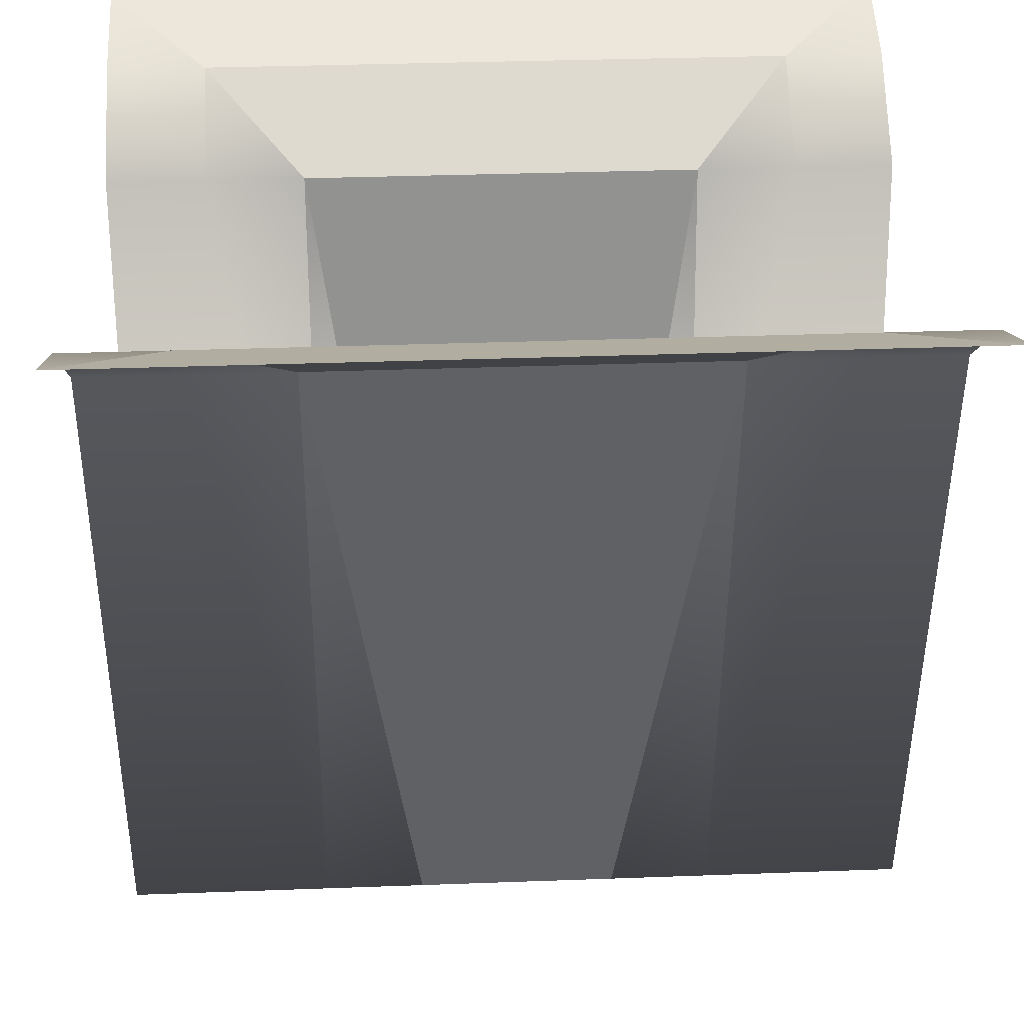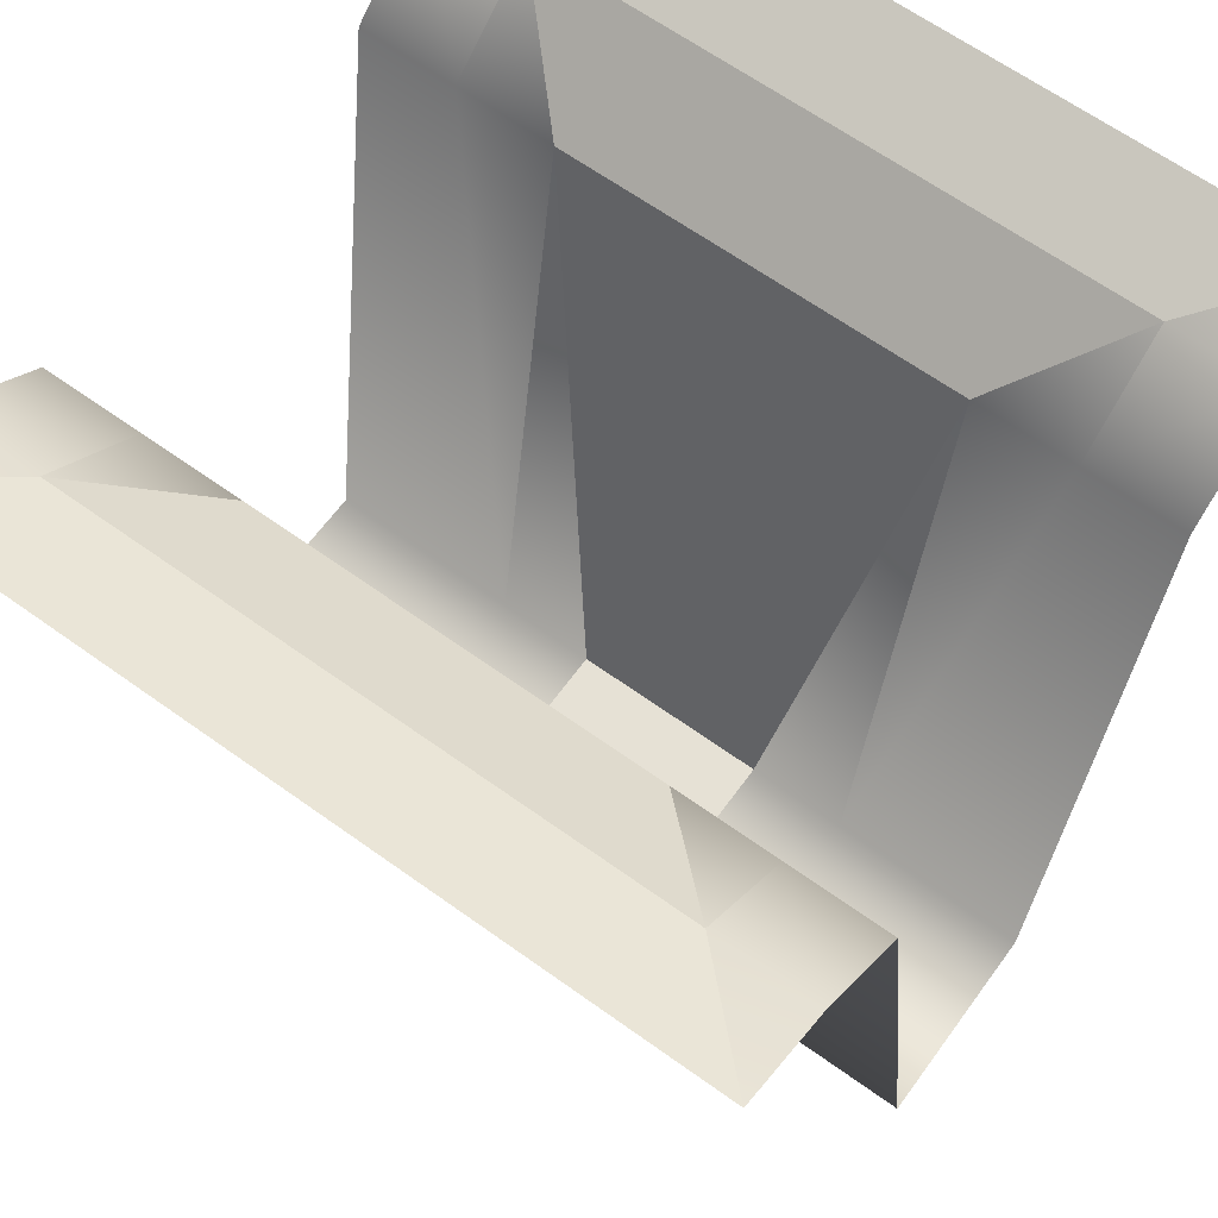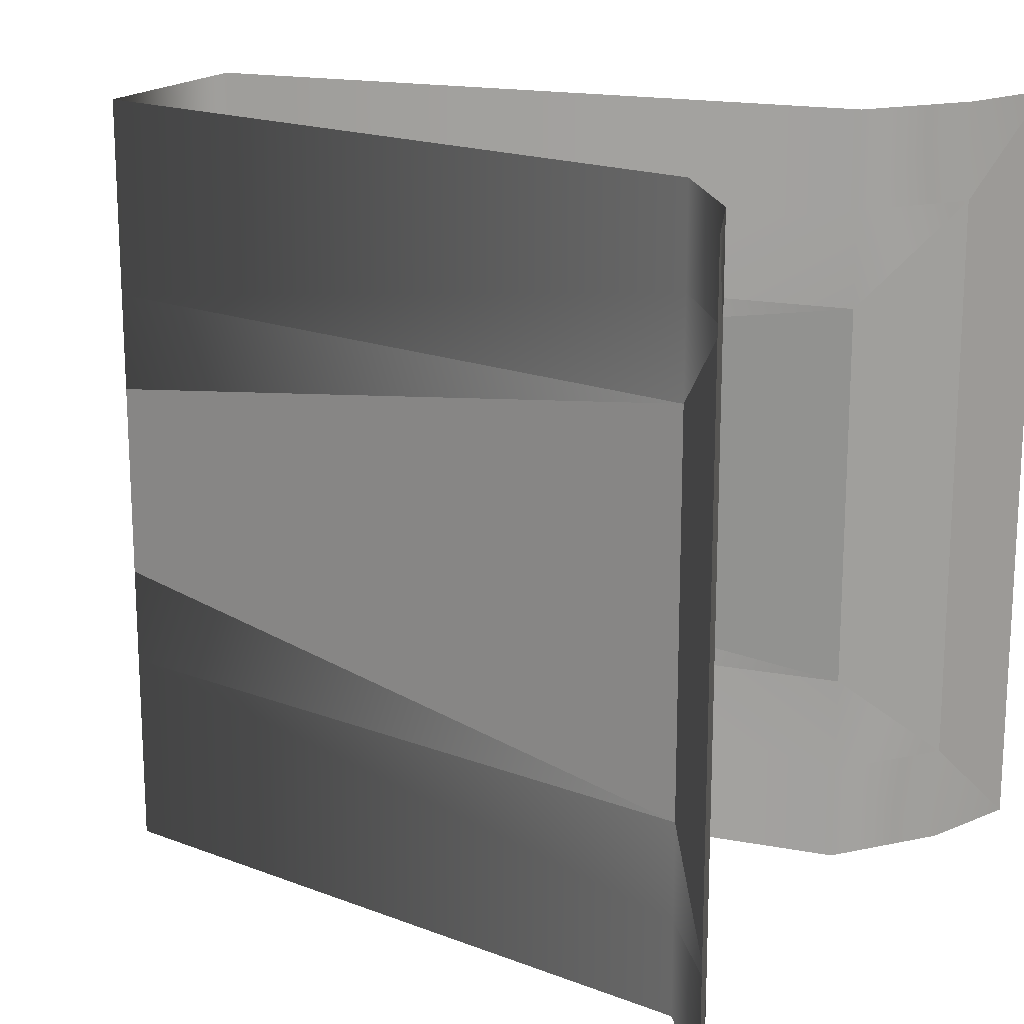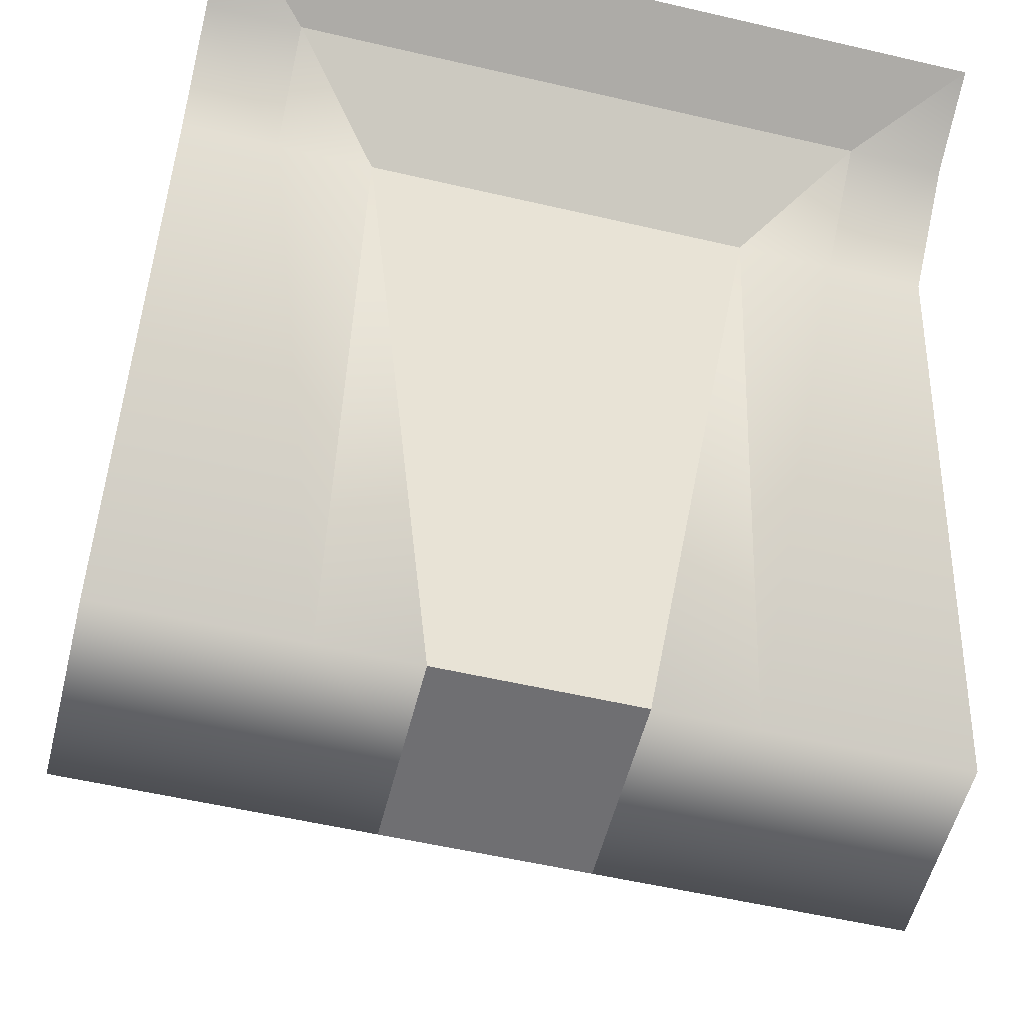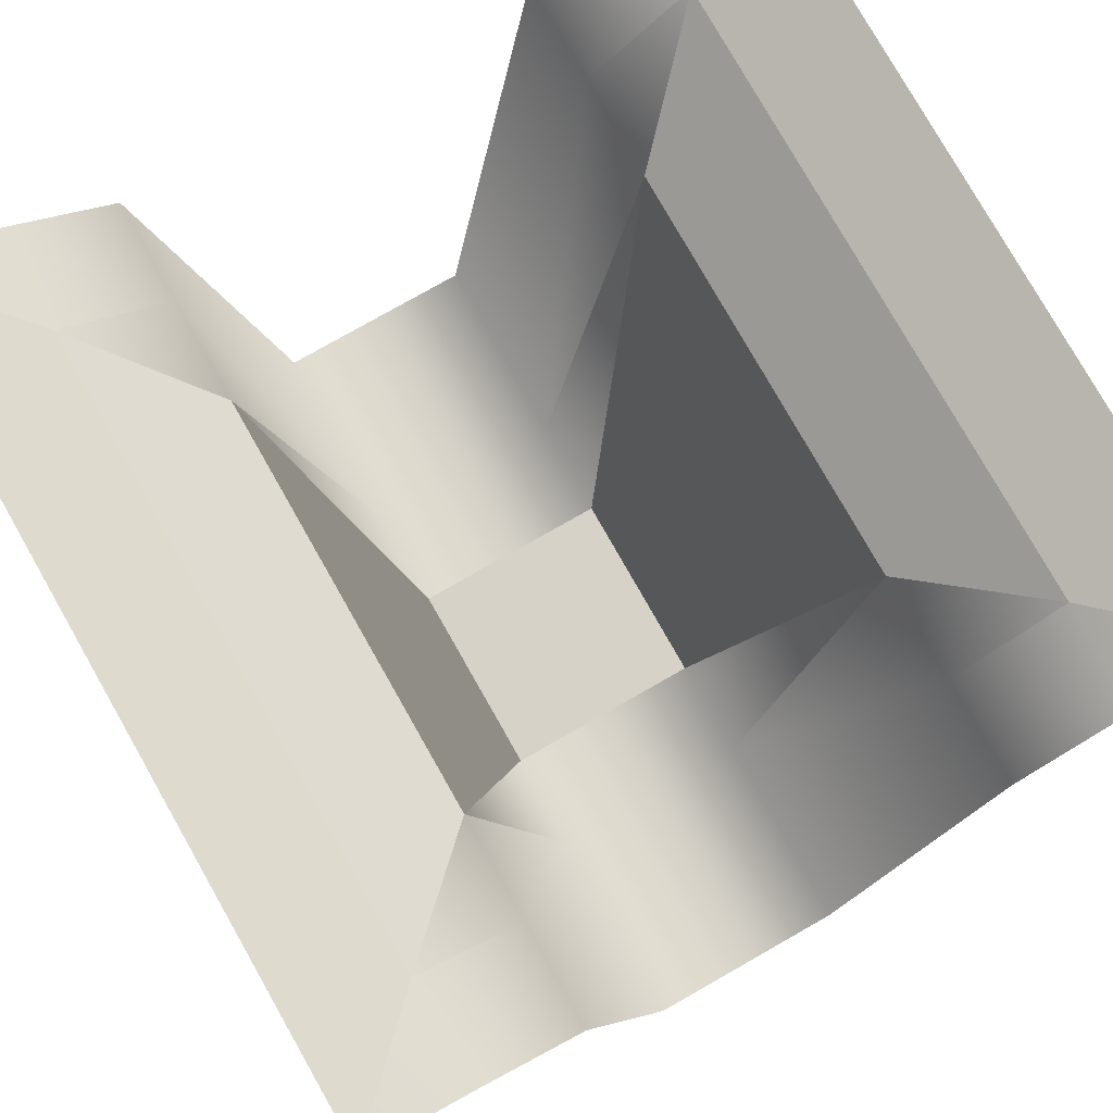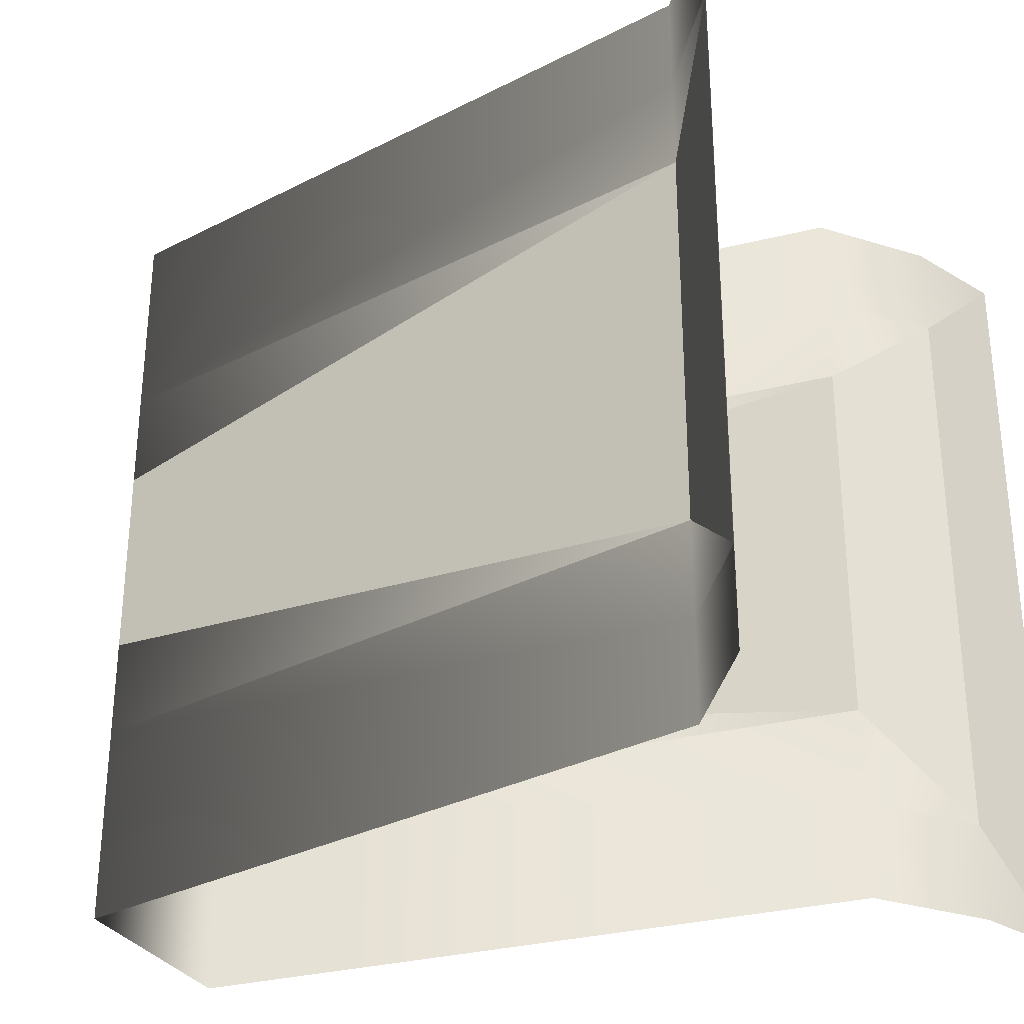
<metadata>
{"format":"obj","ext":"obj","renderer":"f3d","projection":"perspective","resolution":1024,"background":"white","views":[{"elev":32.4,"azim":87.0,"up":"+Y"},{"elev":64.1,"azim":126.0,"up":"+Y"},{"elev":18.0,"azim":118.6,"up":"+Z"},{"elev":-54.7,"azim":-103.9,"up":"+Y"},{"elev":78.2,"azim":-29.6,"up":"+Y"},{"elev":-32.0,"azim":117.6,"up":"+Z"}]}
</metadata>
<code>
o Grid_Grid.005
v 0.125 -1 0.5
v 0.125 -1 0.375
v 0 -1 0.375
v 0.25 -0.15 0.5
v 0.25 -0.15 0.375
v 0.375 -0.05 0.5
v 0.375 -0.05 0.375
v 0.5 -0 0.5
v 0.5 -0 0.375
v 0.125 -1 0.25
v 0 -1 0.25
v 0.25 -0.15 0.25
v 0.375 -0.05 0.25
v 0.5 -0 0.25
v 0.125 -1 0.125
v 0 -1 0.125
v 0.25 -0.15 0.125
v 0.375 -0.05 0.125
v 0.5 -0 0.125
v 0 -1 0.5
v -0.375 -0.05 -3e-06
v -0.375 -0.05 -0.125
v -0.5 0 -0.125
v -0.25 -0.15 -0
v -0.25 -0.15 -0.125
v -0.125 -1 -0
v -0.125 -1 -0.125
v -0.375 -0.05 -0.25
v -0.5 0 -0.25
v -0.25 -0.15 -0.25
v -0.125 -1 -0.25
v -0.375 -0.05 -0.375
v -0.5 0 -0.375
v -0.25 -0.15 -0.375
v -0.125 -1 -0.375
v -0.375 -0.05 -0.5
v -0.5 0 -0.5
v -0.25 -0.15 -0.5
v -0.125 -1 -0.5
v -0.5 0 0
v 0.5 0 -0.125
v 0.375 -0.05 -0.125
v 0.375 -0.05 -0
v 0.5 0 -0.25
v 0.375 -0.05 -0.25
v 0.5 0 -0.375
v 0.375 -0.05 -0.375
v 0.5 0 -0.5
v 0.375 -0.05 -0.5
v 0.25 -0.15 -0.125
v 0.25 -0.15 -0
v 0.25 -0.15 -0.25
v 0.25 -0.15 -0.375
v 0.25 -0.15 -0.5
v 0.125 -1 -0.125
v 0.125 -1 -0
v 0.125 -1 -0.25
v 0.125 -1 -0.375
v 0.125 -1 -0.5
v 0 -1 -0.125
v 0 -1 -0
v 0 -1 -0.25
v 0 -1 -0.375
v 0 -1 -0.5
v 0.5 0 0
v -0.125 -1 0.375
v -0.25 -0.15 0.375
v -0.25 -0.15 0.5
v -0.125 -1 0.25
v -0.25 -0.15 0.25
v -0.125 -1 0.125
v -0.25 -0.15 0.125
v -0.375 -0.05 0.375
v -0.375 -0.05 0.5
v -0.375 -0.05 0.25
v -0.375 -0.05 0.125
v -0.5 -0 0.375
v -0.5 -0 0.5
v -0.5 -0 0.25
v -0.5 -0 0.125
v -0.125 -1 0.5
f 1 2 3
f 4 5 2
f 6 7 5
f 8 9 7
f 2 10 11
f 5 12 10
f 7 13 12
f 9 14 13
f 10 15 16
f 12 17 15
f 13 18 17
f 14 19 18
f 20 1 3
f 1 4 2
f 4 6 5
f 6 8 7
f 3 2 11
f 2 5 10
f 5 7 12
f 7 9 13
f 11 10 16
f 10 12 15
f 12 13 17
f 13 14 18
f 21 22 23
f 24 25 22
f 26 27 25
f 22 28 29
f 25 30 28
f 27 31 30
f 28 32 33
f 30 34 32
f 31 35 34
f 32 36 37
f 34 38 36
f 35 39 38
f 40 21 23
f 21 24 22
f 24 26 25
f 23 22 29
f 22 25 28
f 25 27 30
f 29 28 33
f 28 30 32
f 30 31 34
f 33 32 37
f 32 34 36
f 34 35 38
f 41 42 43
f 44 45 42
f 46 47 45
f 48 49 47
f 42 50 51
f 45 52 50
f 47 53 52
f 49 54 53
f 50 55 56
f 52 57 55
f 53 58 57
f 54 59 58
f 55 60 61
f 57 62 60
f 58 63 62
f 59 64 63
f 65 41 43
f 41 44 42
f 44 46 45
f 46 48 47
f 43 42 51
f 42 45 50
f 45 47 52
f 47 49 53
f 51 50 56
f 50 52 55
f 52 53 57
f 53 54 58
f 56 55 61
f 55 57 60
f 57 58 62
f 58 59 63
f 66 67 68
f 69 70 67
f 71 72 70
f 67 73 74
f 70 75 73
f 72 76 75
f 73 77 78
f 75 79 77
f 76 80 79
f 81 66 68
f 66 69 67
f 69 71 70
f 68 67 74
f 67 70 73
f 70 72 75
f 74 73 78
f 73 75 77
f 75 76 79
f 15 56 61
f 17 51 56
f 18 43 51
f 19 65 43
f 16 15 61
f 15 17 56
f 17 18 51
f 18 19 43
f 61 60 27
f 60 62 31
f 62 63 35
f 63 64 39
f 26 61 27
f 27 60 31
f 31 62 35
f 35 63 39
f 3 66 81
f 11 69 66
f 16 71 69
f 61 26 71
f 26 24 72
f 24 21 76
f 21 40 80
f 20 3 81
f 3 11 66
f 11 16 69
f 16 61 71
f 71 26 72
f 72 24 76
f 76 21 80

</code>
